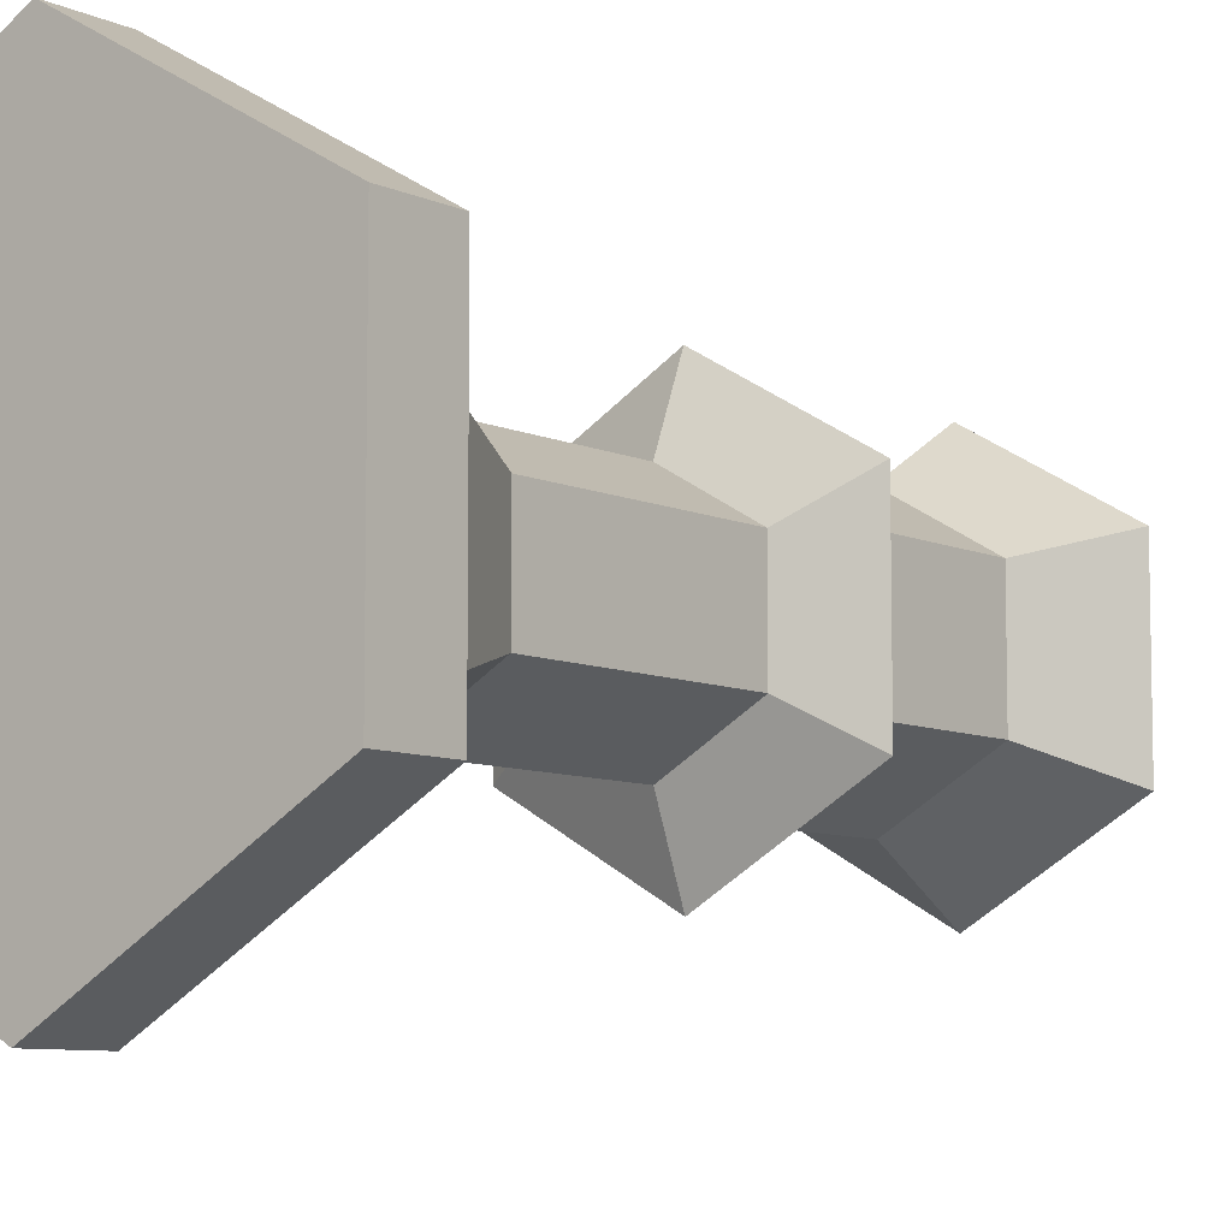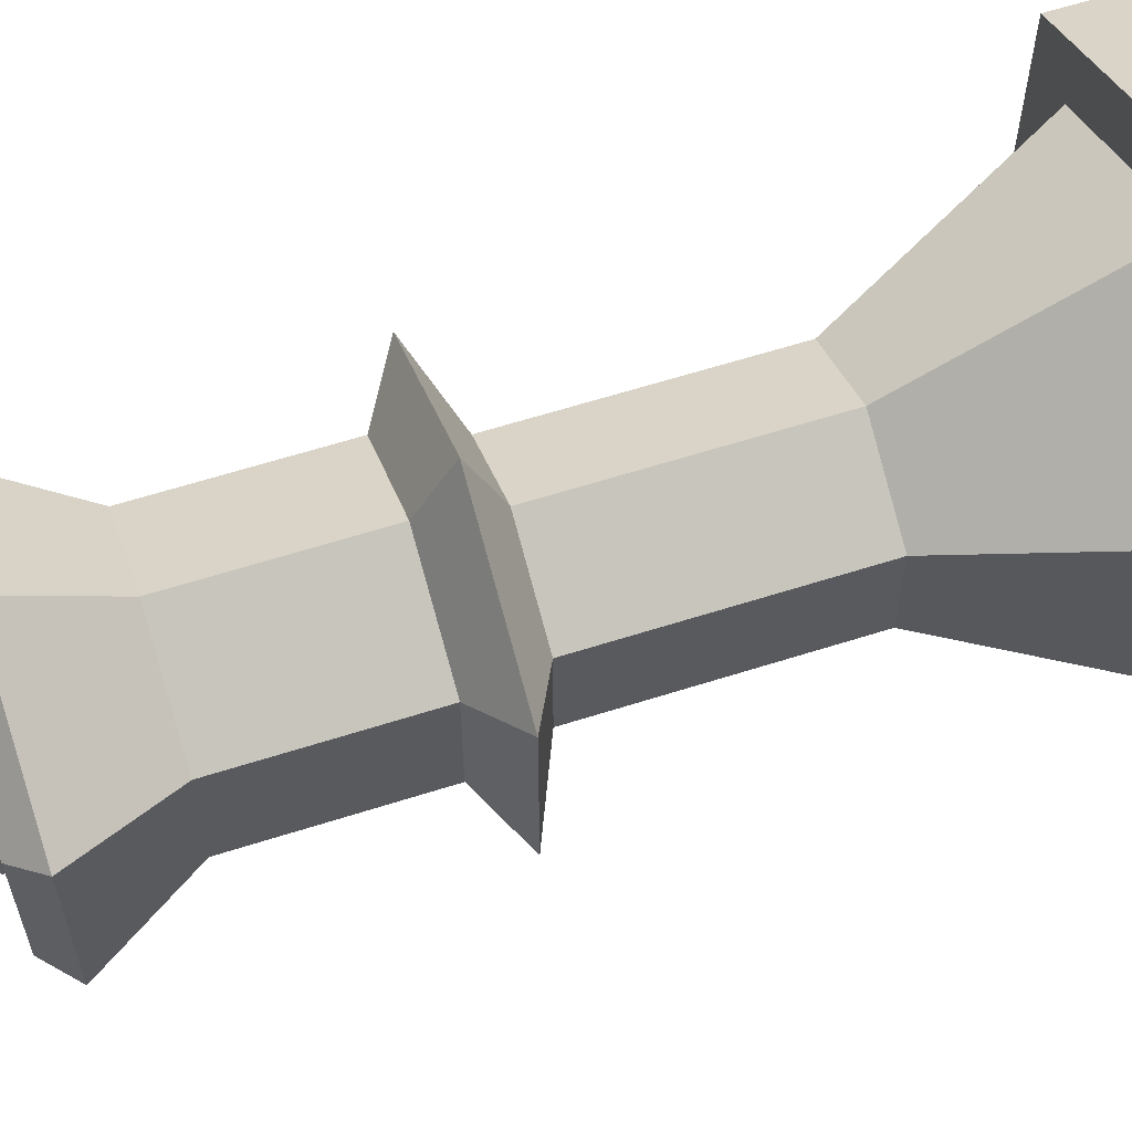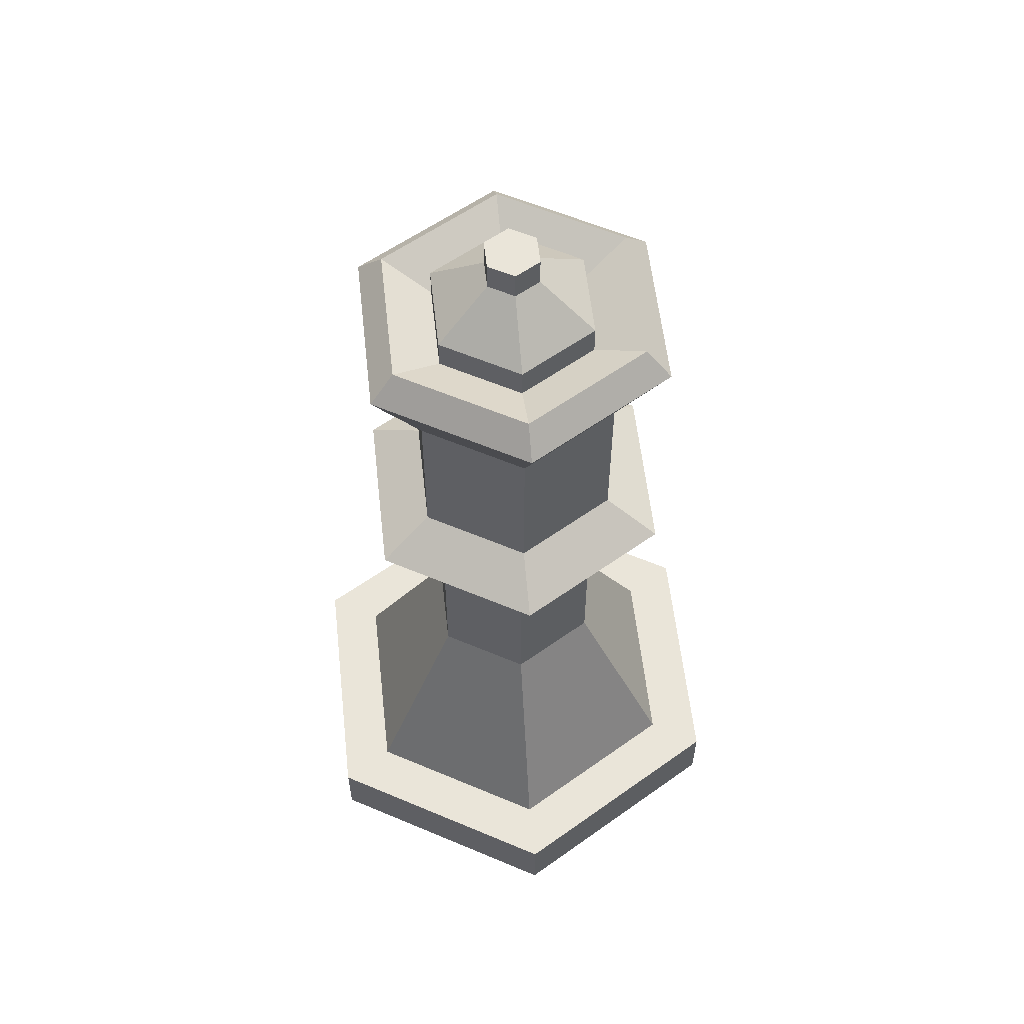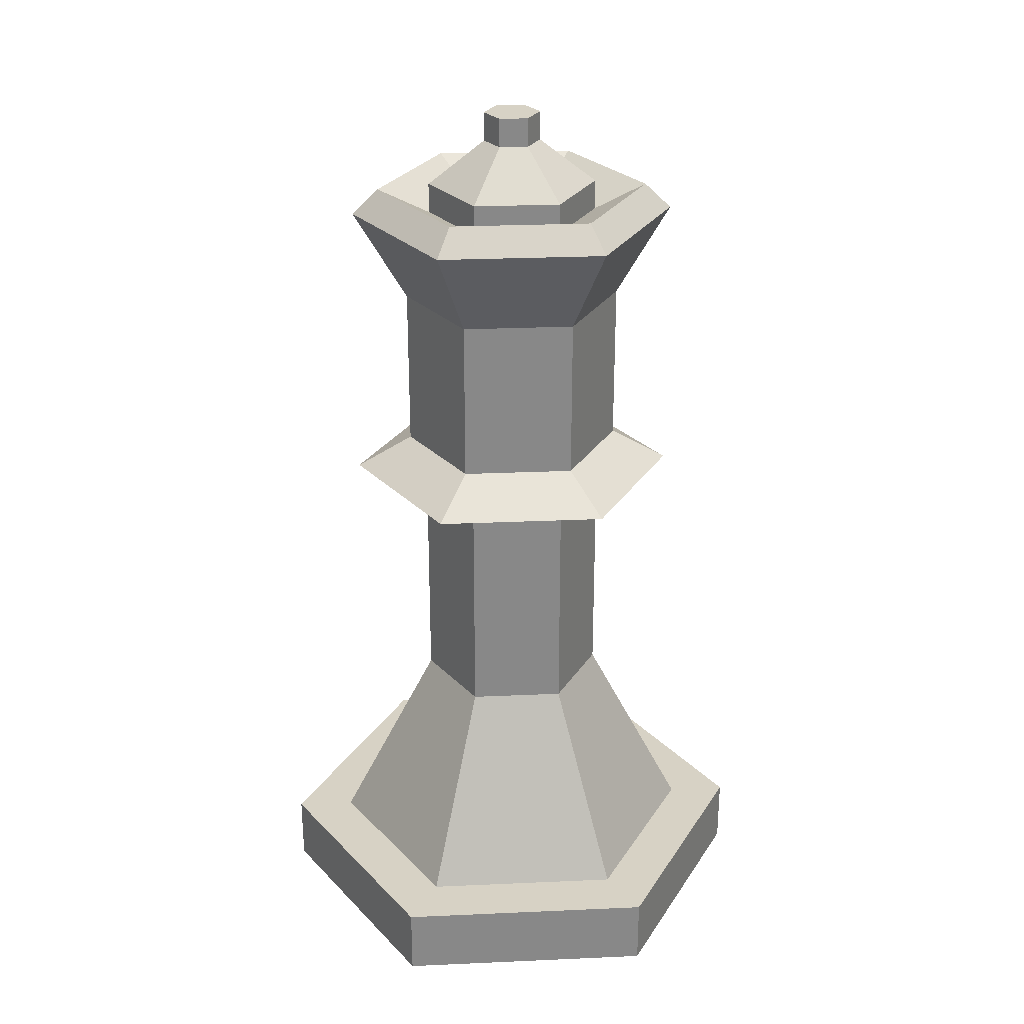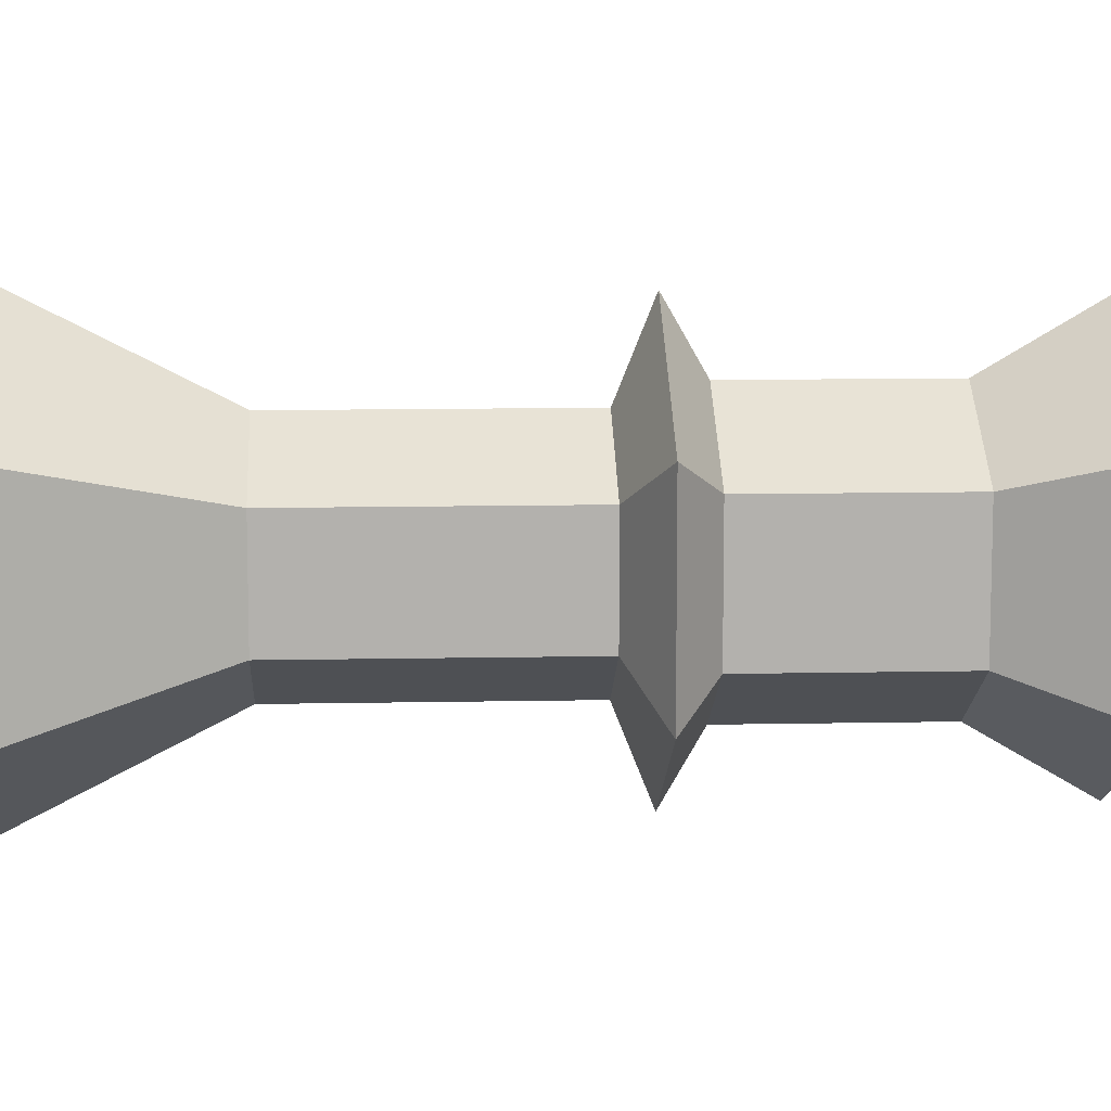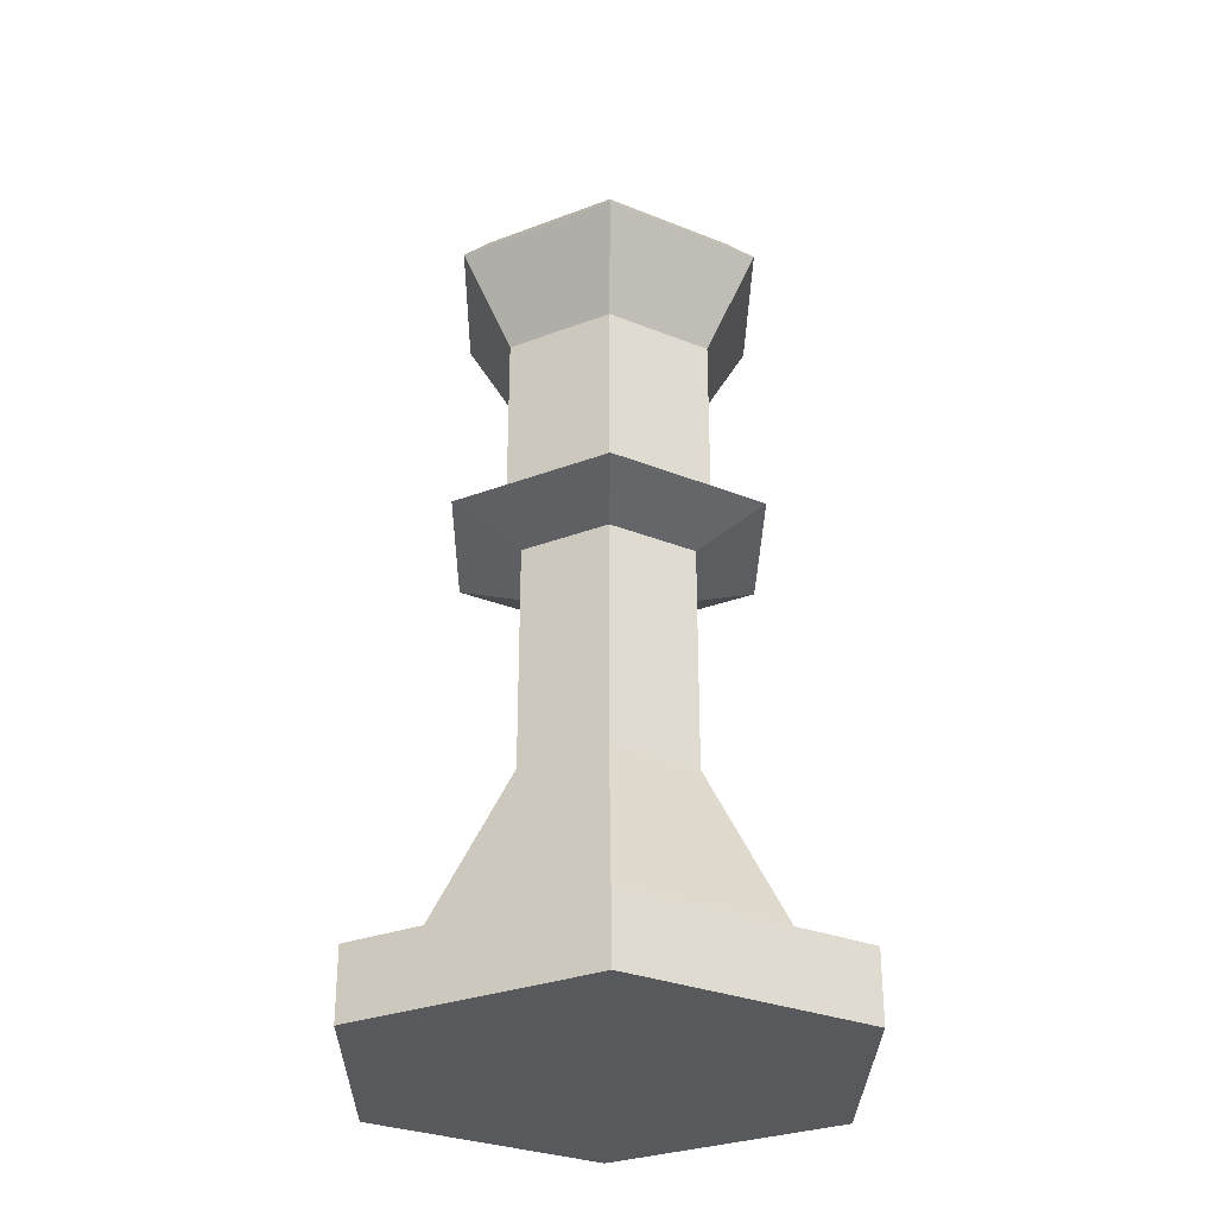
<metadata>
{"format":"obj","ext":"obj","renderer":"f3d","projection":"perspective","resolution":1024,"background":"white","views":[{"elev":-7.9,"azim":38.3,"up":"+Z"},{"elev":61.5,"azim":-108.0,"up":"+Z"},{"elev":58.4,"azim":173.6,"up":"+Y"},{"elev":27.5,"azim":26.1,"up":"+Y"},{"elev":11.1,"azim":87.1,"up":"+Z"},{"elev":-29.6,"azim":-120.7,"up":"+Y"}]}
</metadata>
<code>
o Cylinder.001_Cylinder.005
v 0 0.000192 -0.01299
v 0 0.003744 -0.01299
v 0.01125 0.000192 -0.006496
v 0.01125 0.003744 -0.006496
v 0.01125 0.000192 0.006496
v 0.01125 0.003744 0.006496
v -0 0.000192 0.01299
v -0 0.003744 0.01299
v -0.01125 0.000192 0.006496
v -0.01125 0.003744 0.006496
v -0.01125 0.000192 -0.006496
v -0.01125 0.003744 -0.006496
v 0 0.003744 -0.009957
v 0.008623 0.003744 -0.004978
v 0.008623 0.003744 0.004978
v -0 0.003744 0.009957
v -0.008623 0.003744 0.004978
v -0.008623 0.003744 -0.004978
v 0 0.0138 -0.004815
v 0.00417 0.0138 -0.002407
v 0.00417 0.0138 0.002407
v 0 0.0138 0.004815
v -0.00417 0.0138 0.002407
v -0.00417 0.0138 -0.002407
v -0.001267 0.04541 -0.000731
v -0.001267 0.04541 0.000731
v 0 0.04541 0.001463
v 0.001267 0.04541 0.000731
v 0.001267 0.04541 -0.000731
v 0 0.04541 -0.001463
v 0 0.04312 -0.004398
v 0.003809 0.04312 -0.002199
v 0.003809 0.04312 0.002199
v 0 0.04312 0.004398
v -0.003809 0.04312 0.002199
v -0.003809 0.04312 -0.002199
v -0.003809 0.04158 -0.002199
v -0.003809 0.04158 0.002199
v 0 0.04158 0.004398
v 0.003809 0.04158 0.002199
v 0.003809 0.04158 -0.002199
v 0 0.04158 -0.004398
v 0 0.04289 -0.007084
v 0.006135 0.04289 -0.003542
v 0.006135 0.04289 0.003542
v 0 0.04289 0.007084
v -0.006135 0.04289 0.003542
v -0.006135 0.04289 -0.003542
v -0.007316 0.04158 -0.004224
v -0.007316 0.04158 0.004224
v 0 0.04158 0.008448
v 0.007316 0.04158 0.004224
v 0.007316 0.04158 -0.004224
v 0 0.04158 -0.008448
v 0 0.03687 -0.005684
v 0.004923 0.03687 -0.002842
v 0.004923 0.03687 0.002842
v 0 0.03687 0.005684
v -0.004923 0.03687 0.002842
v -0.004923 0.03687 -0.002842
v -0.004923 0.02851 -0.002842
v -0.004923 0.02851 0.002842
v 0 0.02851 0.005684
v 0.004923 0.02851 0.002842
v 0.004923 0.02851 -0.002842
v 0 0.02851 -0.005684
v -0 0.02684 -0.008597
v 0.007445 0.02684 -0.004298
v 0.007445 0.02684 0.004298
v -0 0.02684 0.008597
v -0.007445 0.02684 0.004298
v -0.007445 0.02684 -0.004298
v -0.00417 0.02533 -0.002407
v -0.00417 0.02533 0.002407
v 0 0.02533 0.004815
v 0.00417 0.02533 0.002407
v 0.00417 0.02533 -0.002407
v 0 0.02533 -0.004815
v -0.001267 0.04691 -0.000731
v -0.001267 0.04691 0.000731
v 0 0.04691 0.001463
v 0.001267 0.04691 0.000731
v 0.001267 0.04691 -0.000731
v 0 0.04691 -0.001463
f 1 2 4 3
f 3 4 6 5
f 5 6 8 7
f 7 8 10 9
f 8 6 15 16
f 9 10 12 11
f 11 12 2 1
f 1 3 5 7 9 11
f 17 16 22 23
f 2 12 18 13
f 10 8 16 17
f 6 4 14 15
f 12 10 17 18
f 4 2 13 14
f 39 40 33 34
f 15 14 20 21
f 18 17 23 24
f 16 15 21 22
f 14 13 19 20
f 13 18 24 19
f 28 29 83 82
f 33 32 29 28
f 35 34 27 26
f 38 39 34 35
f 31 36 25 30
f 36 35 26 25
f 44 43 42 41
f 41 42 31 32
f 42 37 36 31
f 32 31 30 29
f 34 33 28 27
f 40 41 32 33
f 46 45 40 39
f 48 47 38 37
f 45 44 41 40
f 47 46 39 38
f 37 38 35 36
f 43 48 37 42
f 56 55 54 53
f 52 53 44 45
f 51 52 45 46
f 50 51 46 47
f 54 49 48 43
f 49 50 47 48
f 57 56 53 52
f 59 58 51 50
f 58 57 52 51
f 53 54 43 44
f 55 60 49 54
f 60 59 50 49
f 68 67 66 65
f 66 61 60 55
f 62 63 58 59
f 65 66 55 56
f 63 64 57 58
f 61 62 59 60
f 69 68 65 64
f 67 72 61 66
f 72 71 62 61
f 64 65 56 57
f 71 70 63 62
f 70 69 64 63
f 22 21 76 75
f 74 75 70 71
f 78 73 72 67
f 75 76 69 70
f 76 77 68 69
f 77 78 67 68
f 19 24 73 78
f 23 22 75 74
f 24 23 74 73
f 73 74 71 72
f 21 20 77 76
f 20 19 78 77
f 83 84 79 80 81 82
f 30 25 79 84
f 27 28 82 81
f 25 26 80 79
f 26 27 81 80
f 29 30 84 83

</code>
